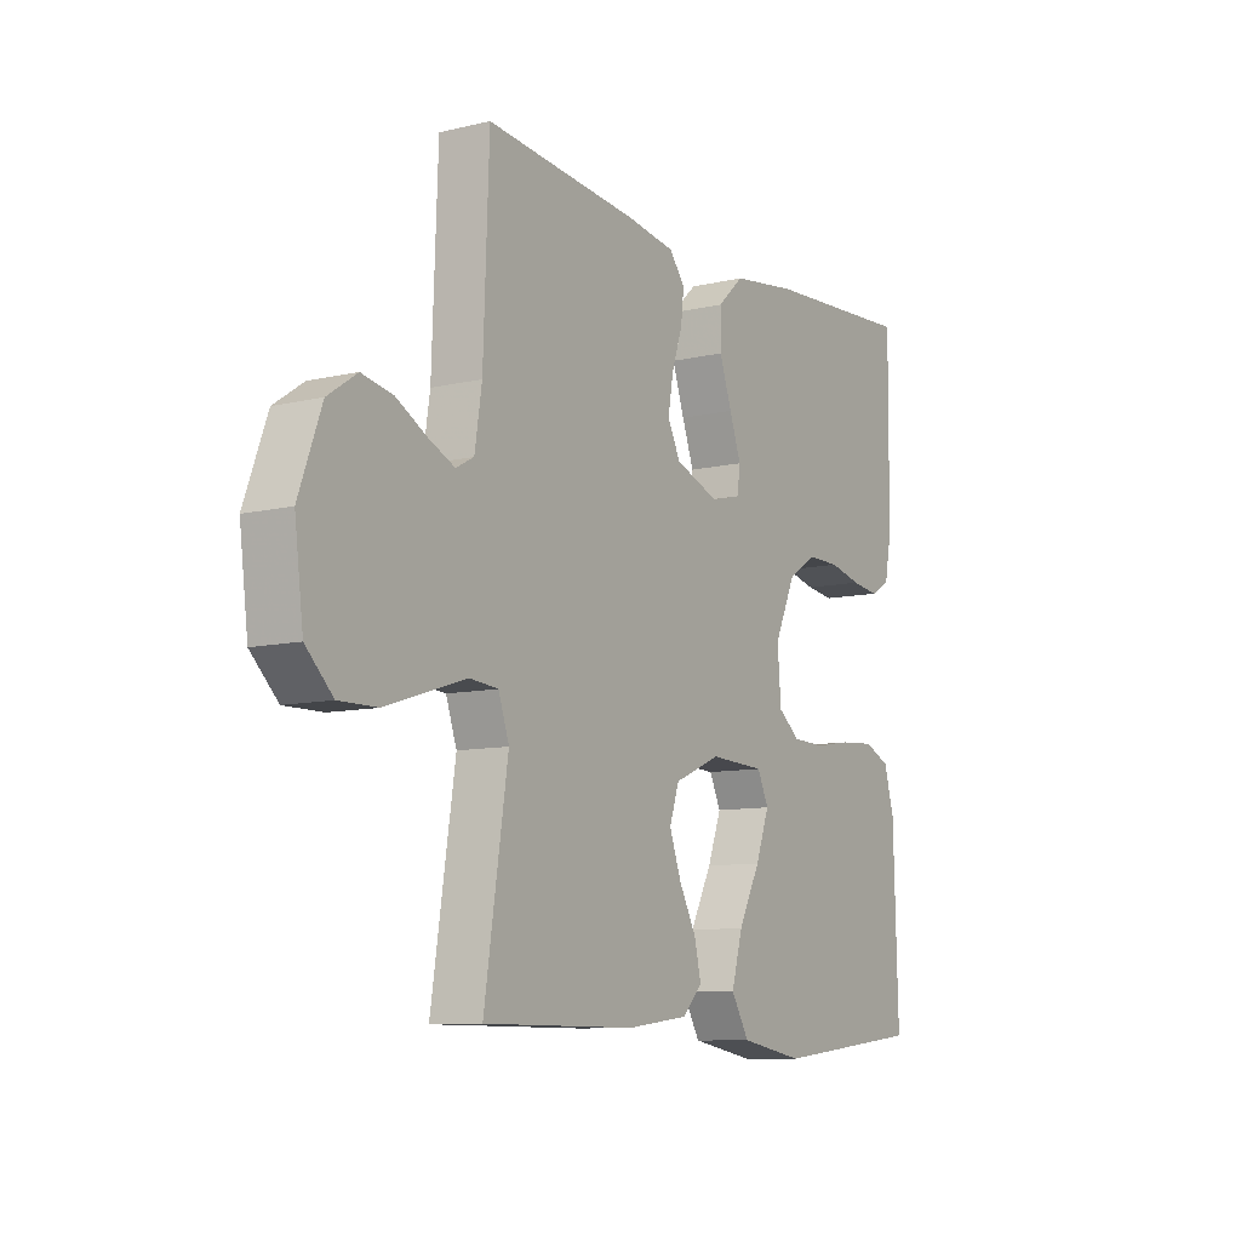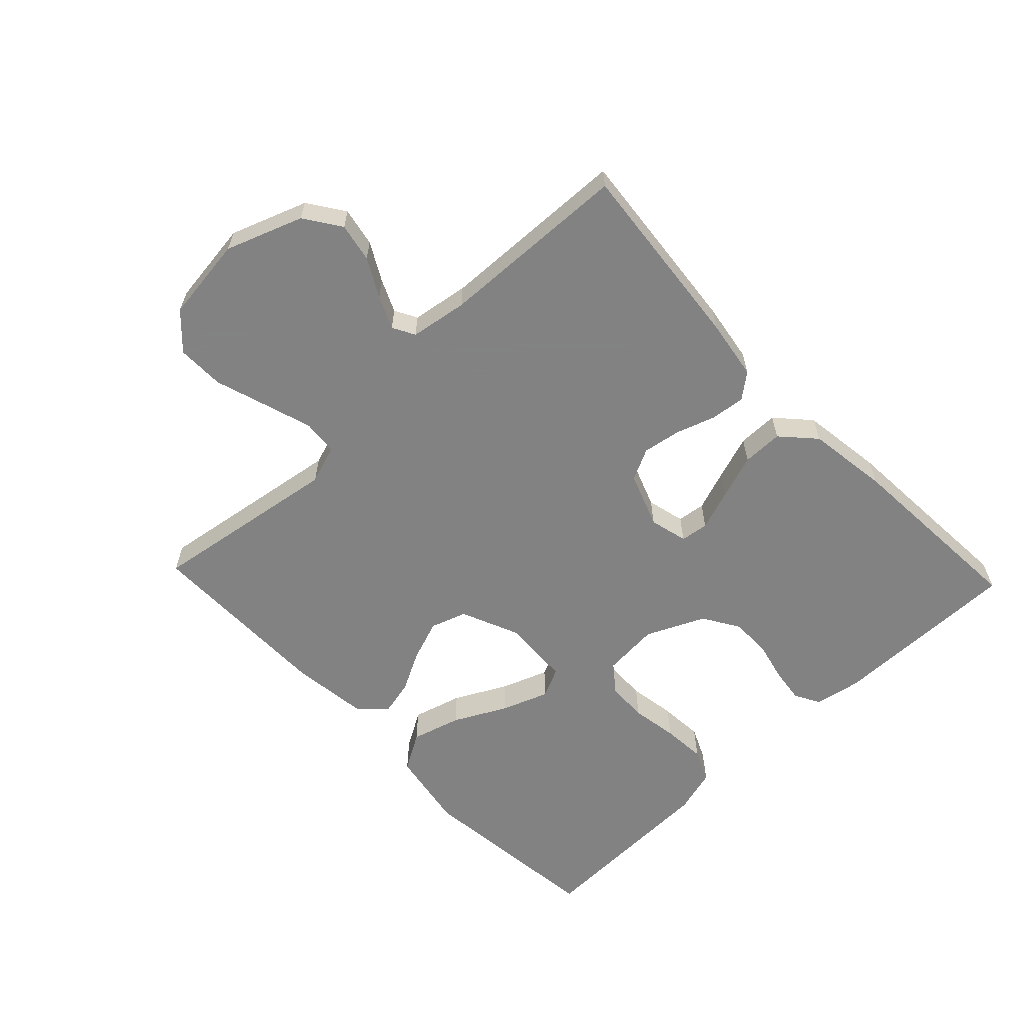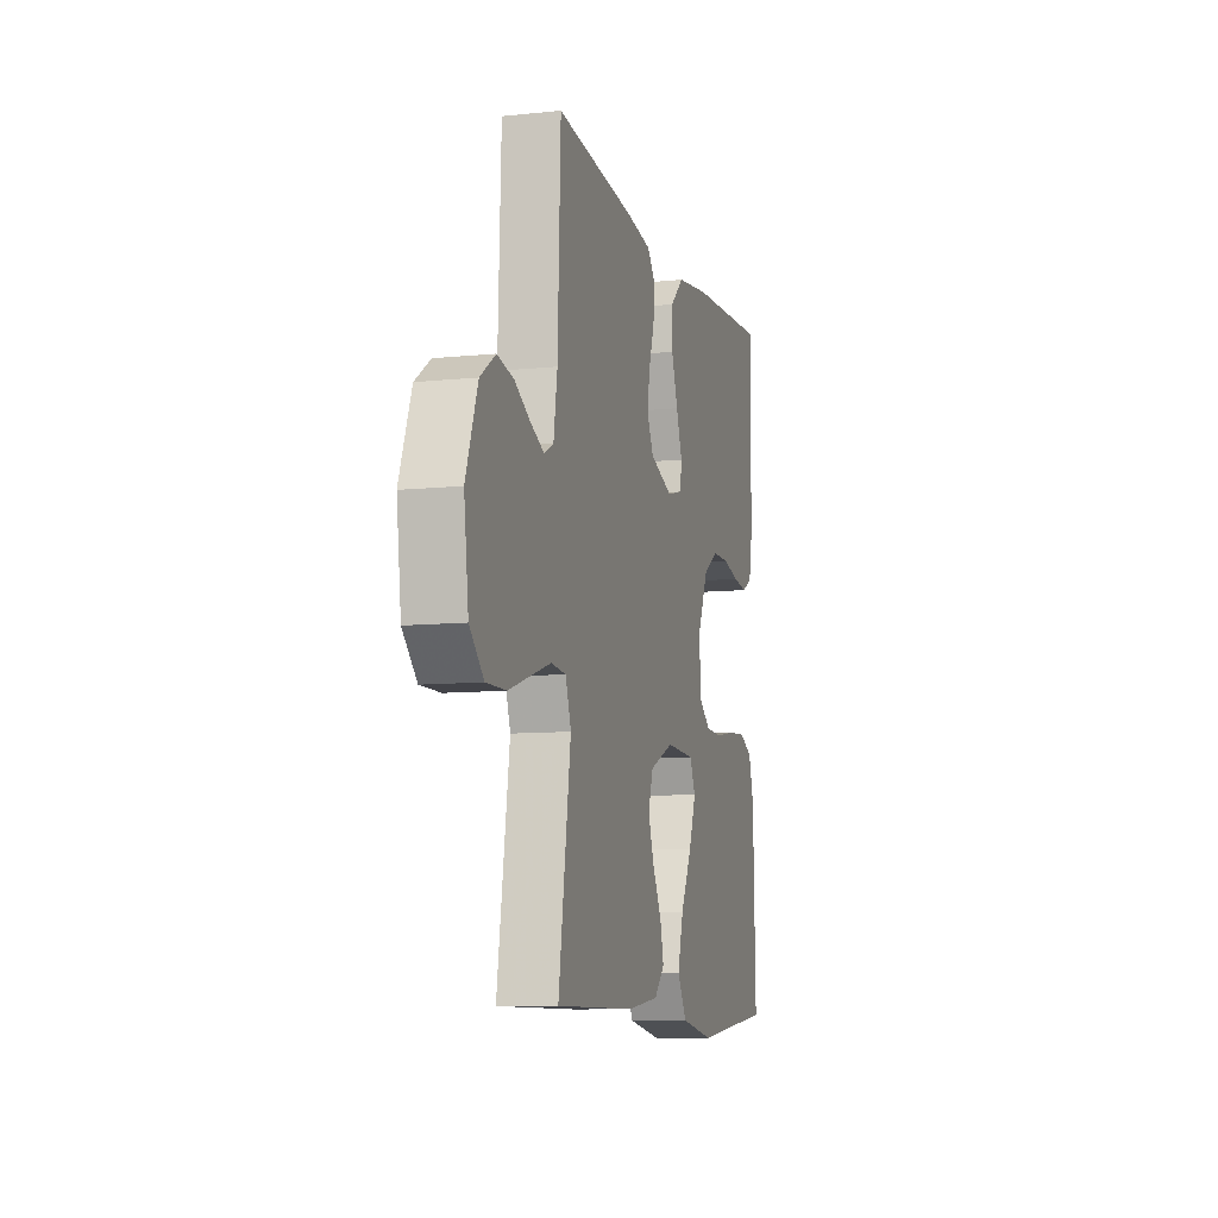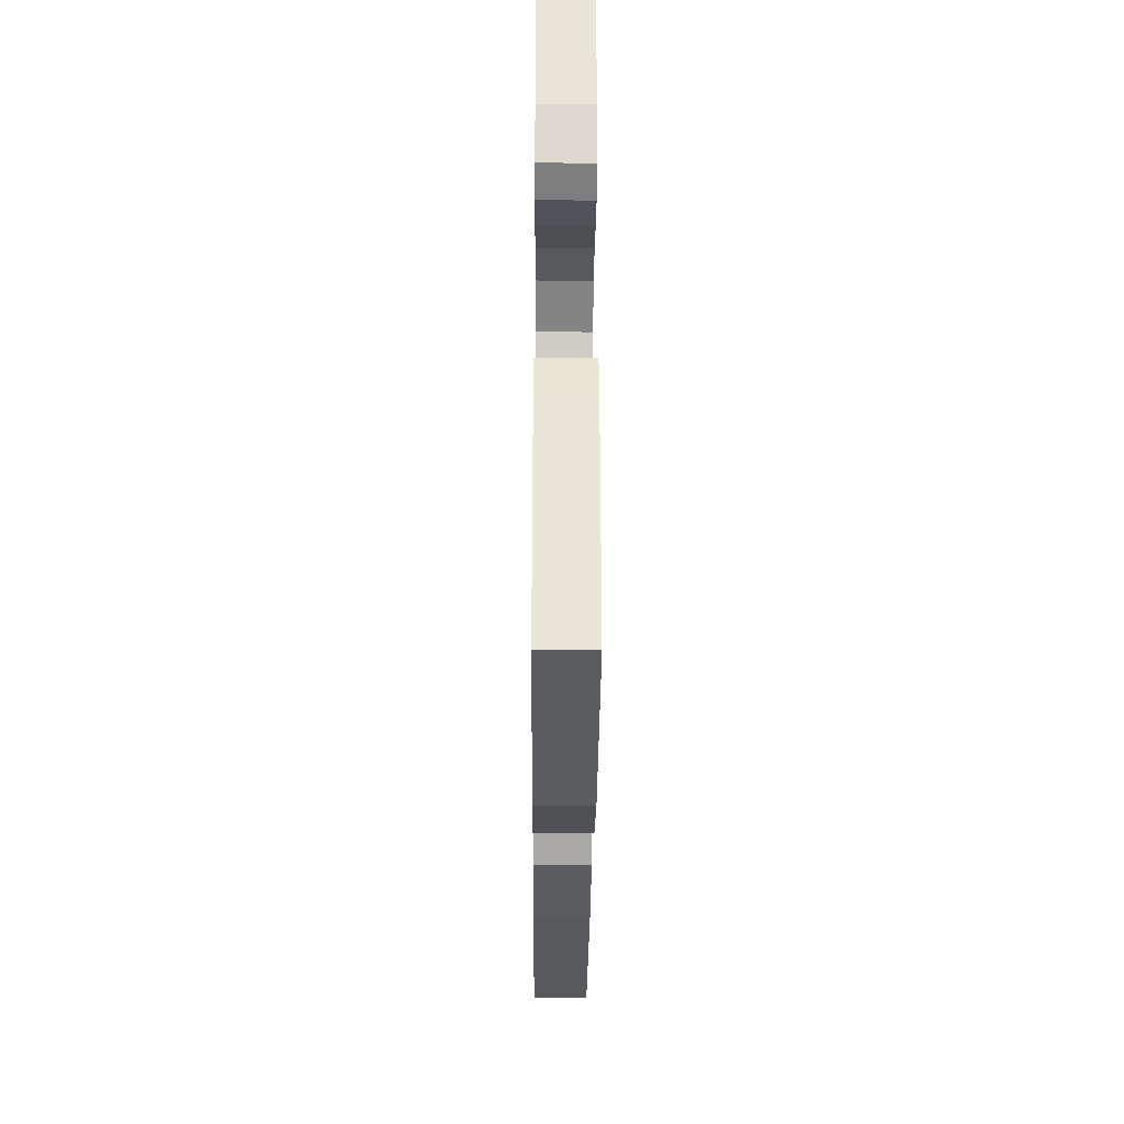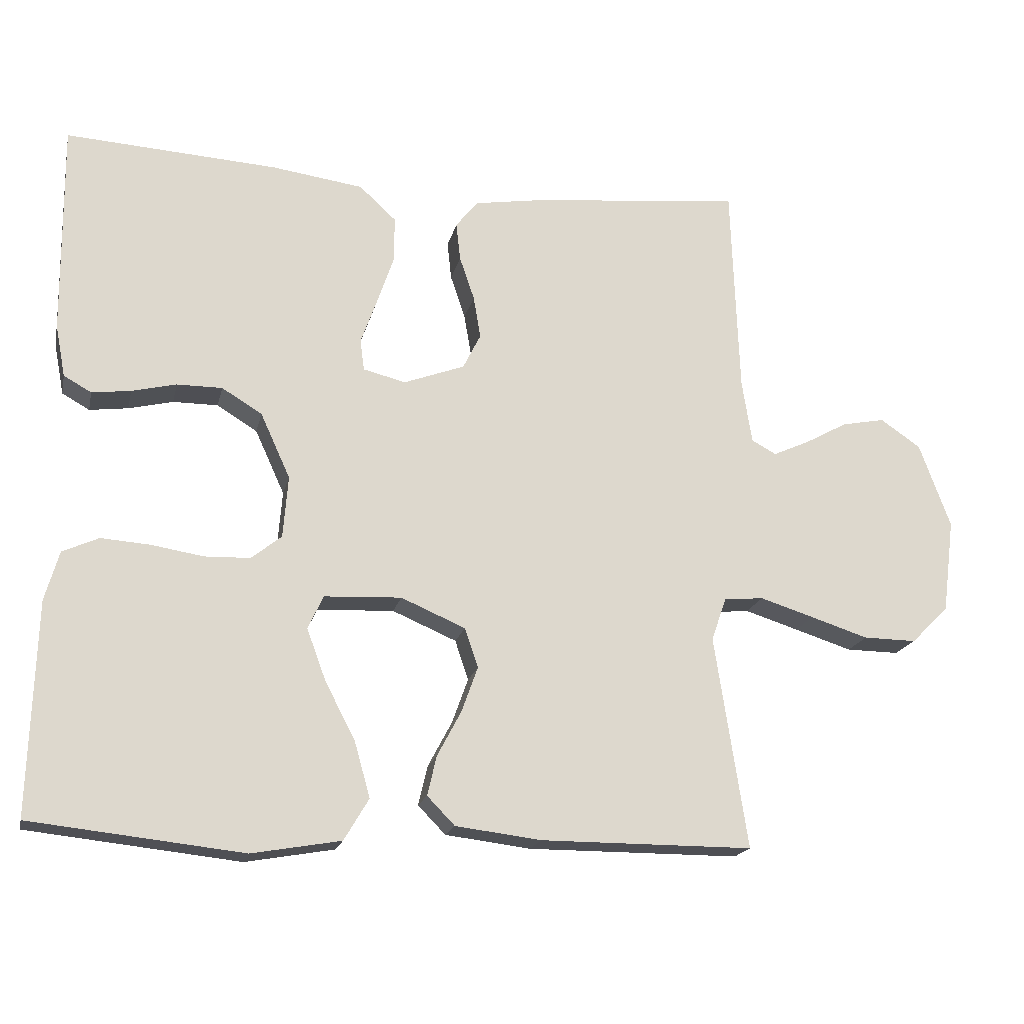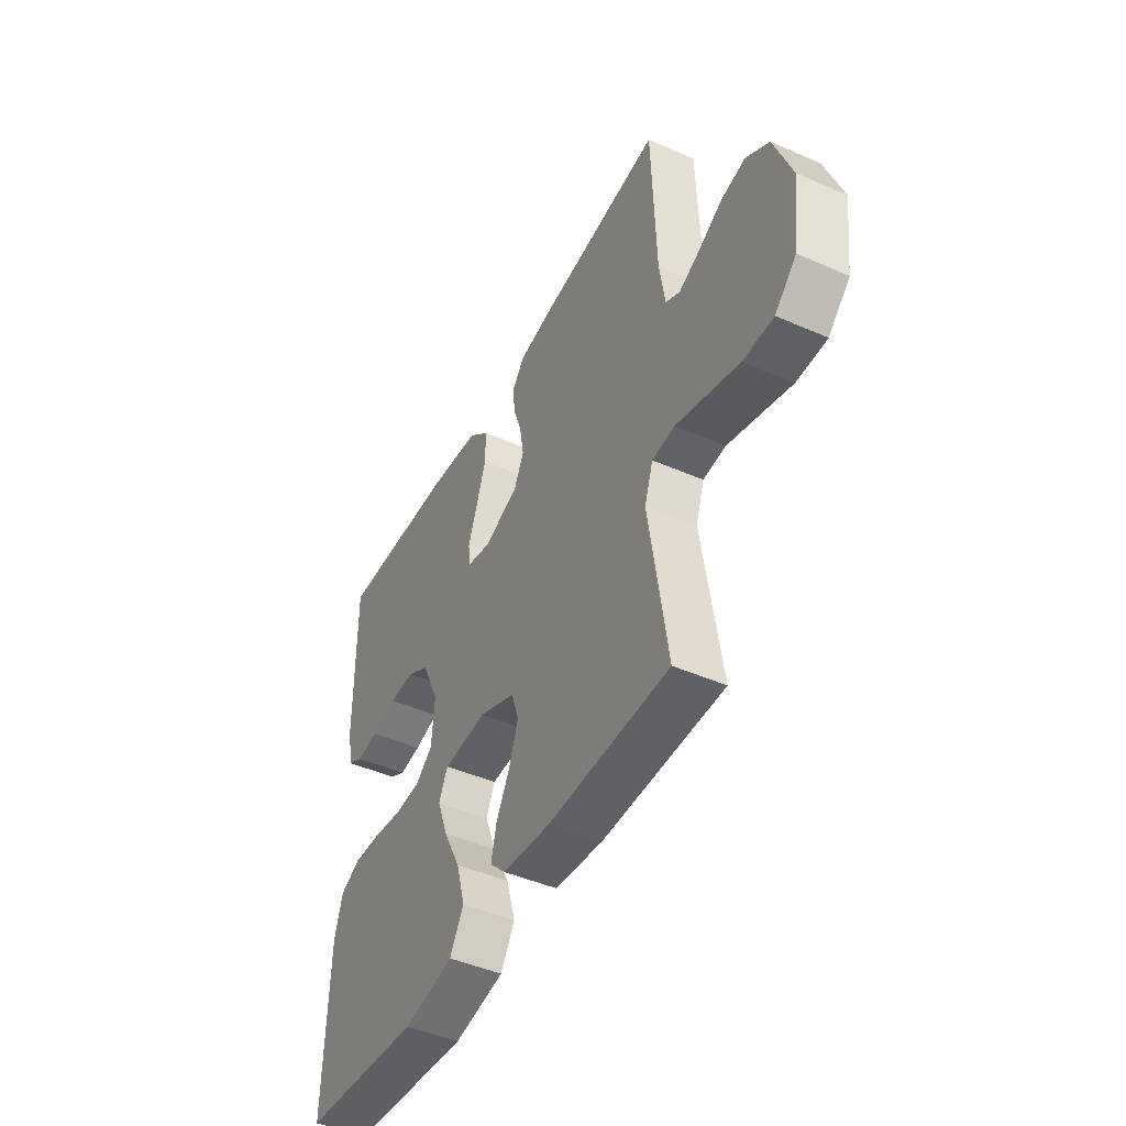
<metadata>
{"format":"obj","ext":"obj","renderer":"f3d","projection":"perspective","resolution":1024,"background":"white","views":[{"elev":-9.5,"azim":-58.2,"up":"+Z"},{"elev":-60.9,"azim":-46.4,"up":"+Y"},{"elev":-9.2,"azim":-74.7,"up":"+Z"},{"elev":-29.9,"azim":89.6,"up":"+Z"},{"elev":-18.3,"azim":167.6,"up":"+Z"},{"elev":-45.8,"azim":-116.7,"up":"+Z"}]}
</metadata>
<code>
v -0.5 0.07 -0.5
v -0.454 0.07 -0.2
v -0.475 0.07 -0.139
v -0.531 0.07 -0.134
v -0.607 0.07 -0.158
v -0.688 0.07 -0.184
v -0.763 0.07 -0.185
v -0.816 0.07 -0.133
v -0.833 0.07 0
v -0.789 0.07 0.12
v -0.732 0.07 0.159
v -0.671 0.07 0.147
v -0.611 0.07 0.114
v -0.56 0.07 0.091
v -0.525 0.07 0.11
v -0.511 0.07 0.2
v -0.5 0.07 0.5
v -0.2 0.07 0.47
v -0.105 0.07 0.455
v -0.074 0.07 0.416
v -0.08 0.07 0.362
v -0.101 0.07 0.3
v -0.111 0.07 0.24
v -0.086 0.07 0.19
v 0 0.07 0.158
v 0.06 0.07 0.173
v 0.066 0.07 0.217
v 0.043 0.07 0.281
v 0.019 0.07 0.351
v 0.019 0.07 0.415
v 0.071 0.07 0.463
v 0.2 0.07 0.481
v 0.5 0.07 0.5
v 0.497 0.07 0.2
v 0.483 0.07 0.127
v 0.444 0.07 0.105
v 0.389 0.07 0.112
v 0.326 0.07 0.127
v 0.262 0.07 0.127
v 0.205 0.07 0.092
v 0.163 0.07 0
v 0.17 0.07 -0.088
v 0.213 0.07 -0.122
v 0.277 0.07 -0.124
v 0.351 0.07 -0.112
v 0.42 0.07 -0.107
v 0.471 0.07 -0.13
v 0.491 0.07 -0.2
v 0.5 0.07 -0.5
v 0.2 0.07 -0.533
v 0.074 0.07 -0.511
v 0.039 0.07 -0.452
v 0.061 0.07 -0.374
v 0.104 0.07 -0.291
v 0.131 0.07 -0.218
v 0.109 0.07 -0.171
v 0 0.07 -0.166
v -0.091 0.07 -0.205
v -0.11 0.07 -0.261
v -0.087 0.07 -0.325
v -0.053 0.07 -0.389
v -0.04 0.07 -0.445
v -0.079 0.07 -0.485
v -0.2 0.07 -0.5
v -0.5 0 -0.5
v -0.454 0 -0.2
v -0.475 0 -0.139
v -0.531 0 -0.134
v -0.607 0 -0.158
v -0.688 0 -0.184
v -0.763 0 -0.185
v -0.816 0 -0.133
v -0.833 0 0
v -0.789 0 0.12
v -0.732 0 0.159
v -0.671 0 0.147
v -0.611 0 0.114
v -0.56 0 0.091
v -0.525 0 0.11
v -0.511 0 0.2
v -0.5 0 0.5
v -0.2 0 0.47
v -0.105 0 0.455
v -0.074 0 0.416
v -0.08 0 0.362
v -0.101 0 0.3
v -0.111 0 0.24
v -0.086 0 0.19
v 0 0 0.158
v 0.06 0 0.173
v 0.066 0 0.217
v 0.043 0 0.281
v 0.019 0 0.351
v 0.019 0 0.415
v 0.071 0 0.463
v 0.2 0 0.481
v 0.5 0 0.5
v 0.497 0 0.2
v 0.483 0 0.127
v 0.444 0 0.105
v 0.389 0 0.112
v 0.326 0 0.127
v 0.262 0 0.127
v 0.205 0 0.092
v 0.163 0 0
v 0.17 0 -0.088
v 0.213 0 -0.122
v 0.277 0 -0.124
v 0.351 0 -0.112
v 0.42 0 -0.107
v 0.471 0 -0.13
v 0.491 0 -0.2
v 0.5 0 -0.5
v 0.2 0 -0.533
v 0.074 0 -0.511
v 0.039 0 -0.452
v 0.061 0 -0.374
v 0.104 0 -0.291
v 0.131 0 -0.218
v 0.109 0 -0.171
v 0 0 -0.166
v -0.091 0 -0.205
v -0.11 0 -0.261
v -0.087 0 -0.325
v -0.053 0 -0.389
v -0.04 0 -0.445
v -0.079 0 -0.485
v -0.2 0 -0.5
f 63 64 1 2
f 60 61 62 63
f 59 60 63 2
f 58 59 2 3
f 57 58 3
f 56 57 3 4
f 51 52 53 54
f 51 54 55
f 50 51 55
f 49 50 55
f 48 49 55 56
f 44 45 46 47
f 44 47 48 56
f 35 36 37 38
f 33 34 35 38
f 33 38 39
f 32 33 39 40
f 27 28 29 30
f 27 30 31 32
f 19 20 21 22
f 19 22 23
f 16 17 18 19
f 15 16 19 23
f 14 15 23 24
f 10 11 12 13
f 10 13 14
f 9 10 14
f 5 6 7 8
f 4 5 8 9
f 43 44 56 4
f 27 32 40 41
f 26 27 41 42
f 25 26 42
f 24 25 42
f 14 24 42
f 14 42 43
f 4 9 14 43
f 66 65 128 127
f 127 126 125 124
f 66 127 124 123
f 67 66 123 122
f 67 122 121
f 68 67 121 120
f 118 117 116 115
f 119 118 115
f 119 115 114
f 119 114 113
f 120 119 113 112
f 111 110 109 108
f 120 112 111 108
f 102 101 100 99
f 102 99 98 97
f 103 102 97
f 104 103 97 96
f 94 93 92 91
f 96 95 94 91
f 86 85 84 83
f 87 86 83
f 83 82 81 80
f 87 83 80 79
f 88 87 79 78
f 77 76 75 74
f 78 77 74
f 78 74 73
f 72 71 70 69
f 73 72 69 68
f 68 120 108 107
f 105 104 96 91
f 106 105 91 90
f 106 90 89
f 106 89 88
f 106 88 78
f 107 106 78
f 107 78 73 68
f 1 65 66 2
f 2 66 67 3
f 3 67 68 4
f 4 68 69 5
f 5 69 70 6
f 6 70 71 7
f 7 71 72 8
f 8 72 73 9
f 9 73 74 10
f 10 74 75 11
f 11 75 76 12
f 12 76 77 13
f 13 77 78 14
f 14 78 79 15
f 15 79 80 16
f 16 80 81 17
f 17 81 82 18
f 18 82 83 19
f 19 83 84 20
f 20 84 85 21
f 21 85 86 22
f 22 86 87 23
f 23 87 88 24
f 24 88 89 25
f 25 89 90 26
f 26 90 91 27
f 27 91 92 28
f 28 92 93 29
f 29 93 94 30
f 30 94 95 31
f 31 95 96 32
f 32 96 97 33
f 33 97 98 34
f 34 98 99 35
f 35 99 100 36
f 36 100 101 37
f 37 101 102 38
f 38 102 103 39
f 39 103 104 40
f 40 104 105 41
f 41 105 106 42
f 42 106 107 43
f 43 107 108 44
f 44 108 109 45
f 45 109 110 46
f 46 110 111 47
f 47 111 112 48
f 48 112 113 49
f 49 113 114 50
f 50 114 115 51
f 51 115 116 52
f 52 116 117 53
f 53 117 118 54
f 54 118 119 55
f 55 119 120 56
f 56 120 121 57
f 57 121 122 58
f 58 122 123 59
f 59 123 124 60
f 60 124 125 61
f 61 125 126 62
f 62 126 127 63
f 63 127 128 64
f 64 128 65 1

</code>
